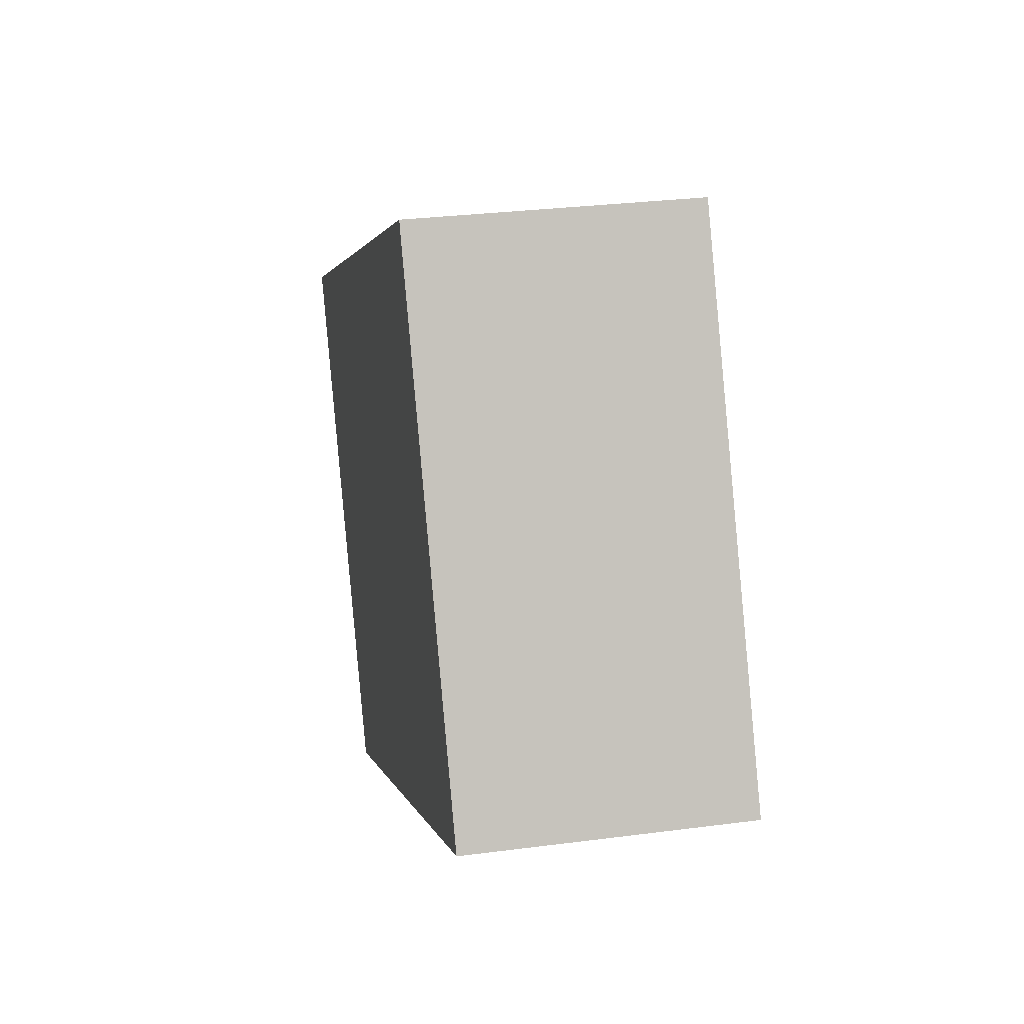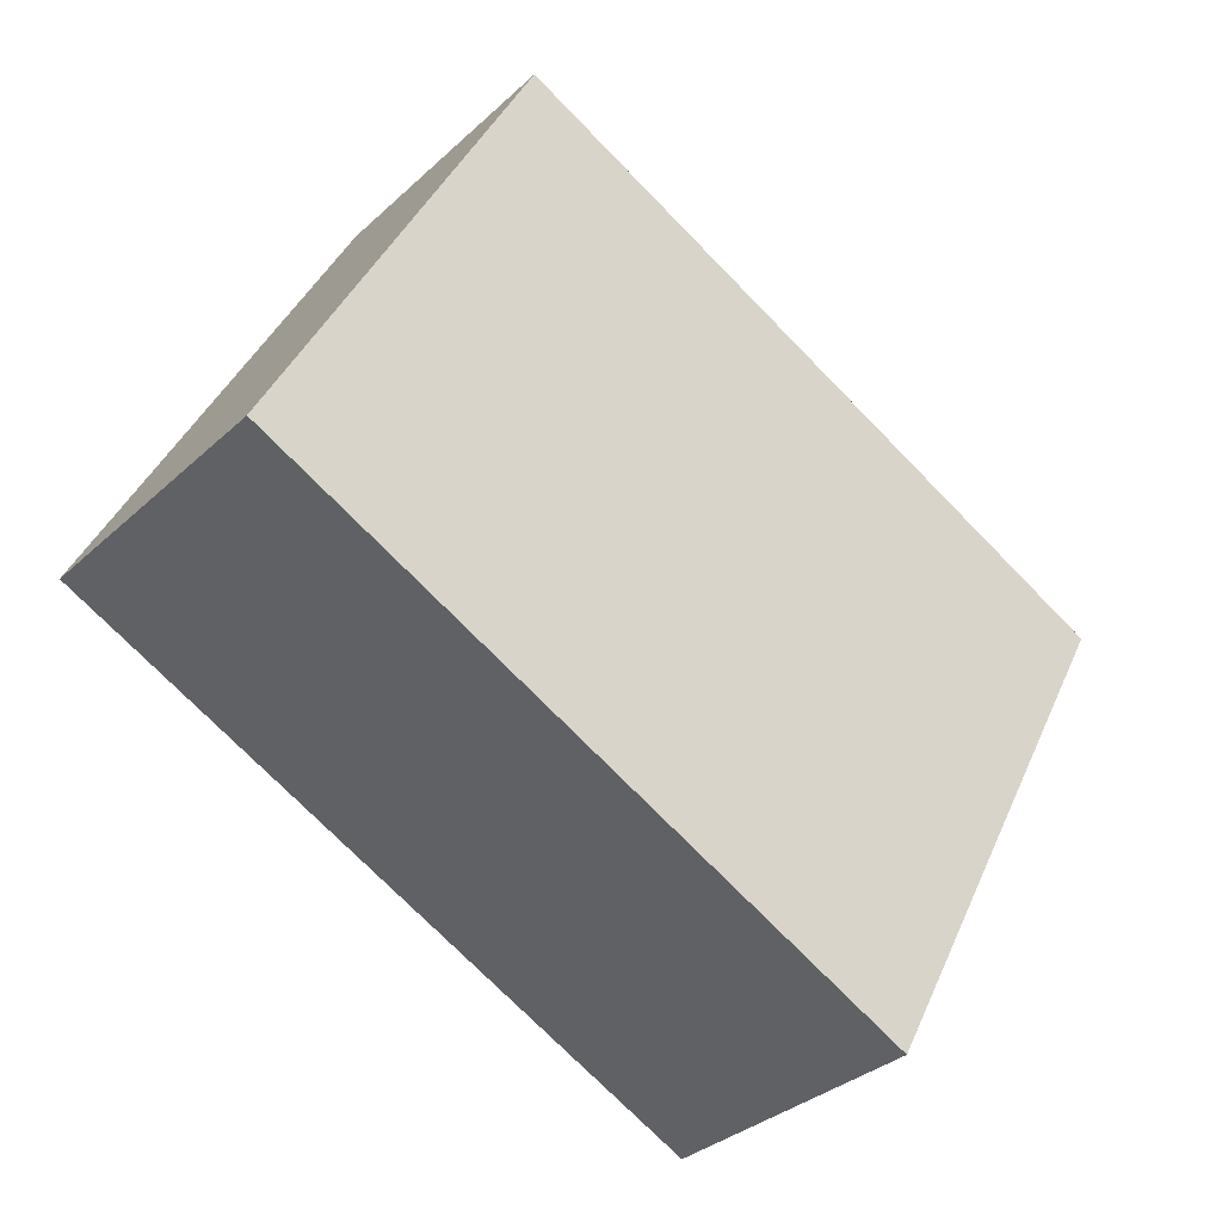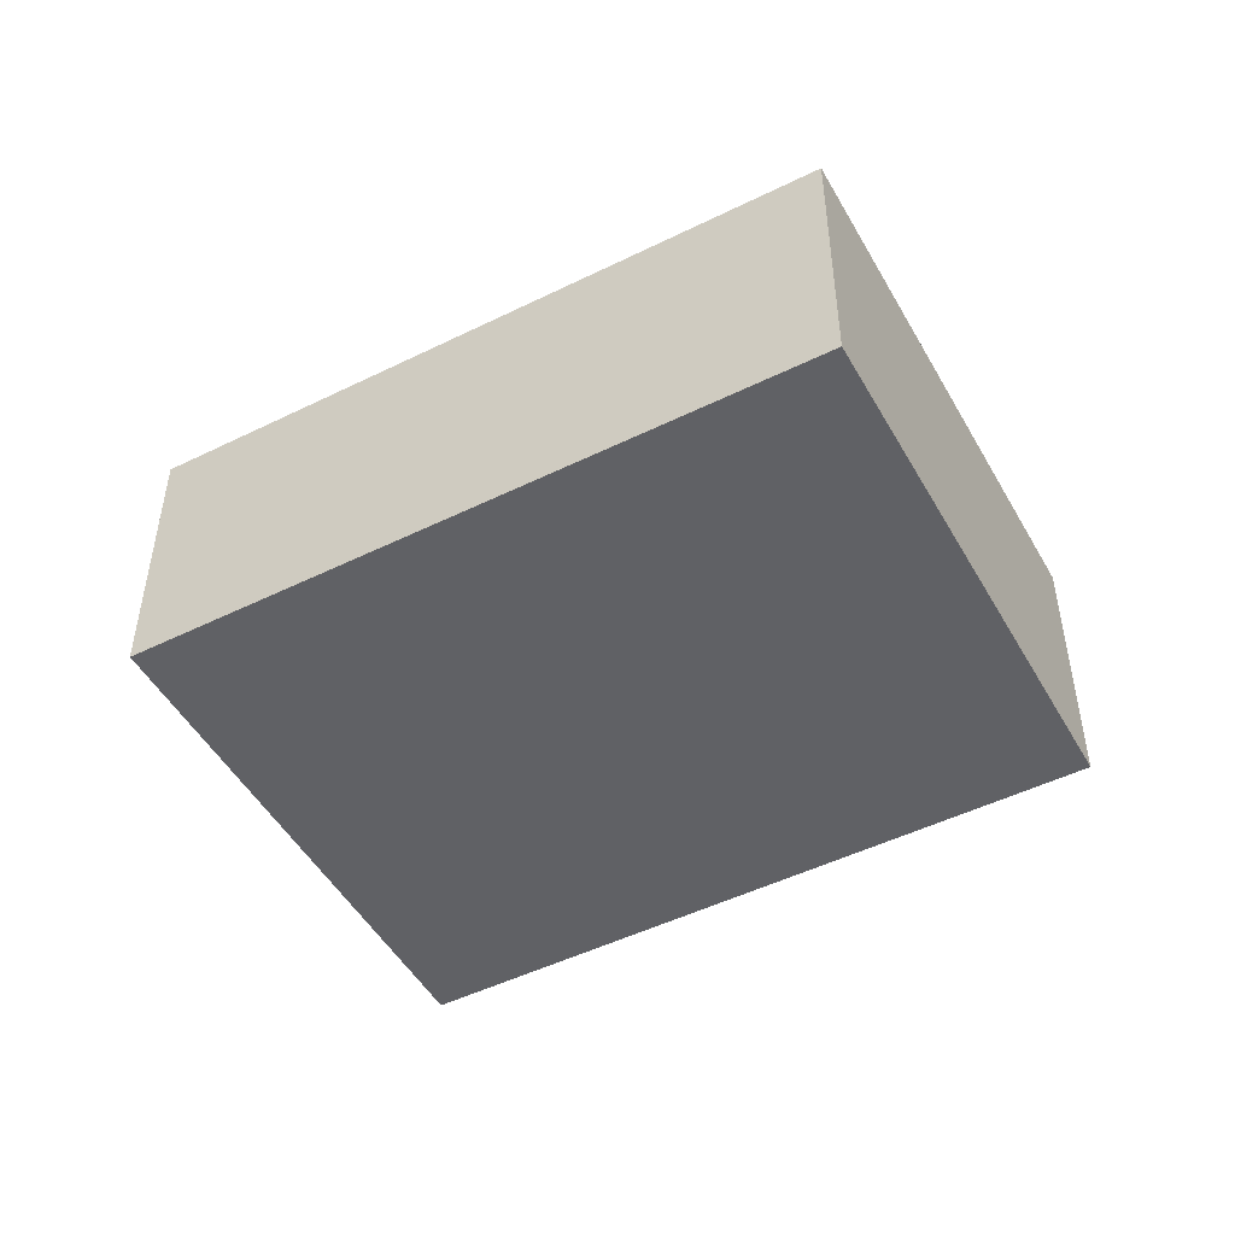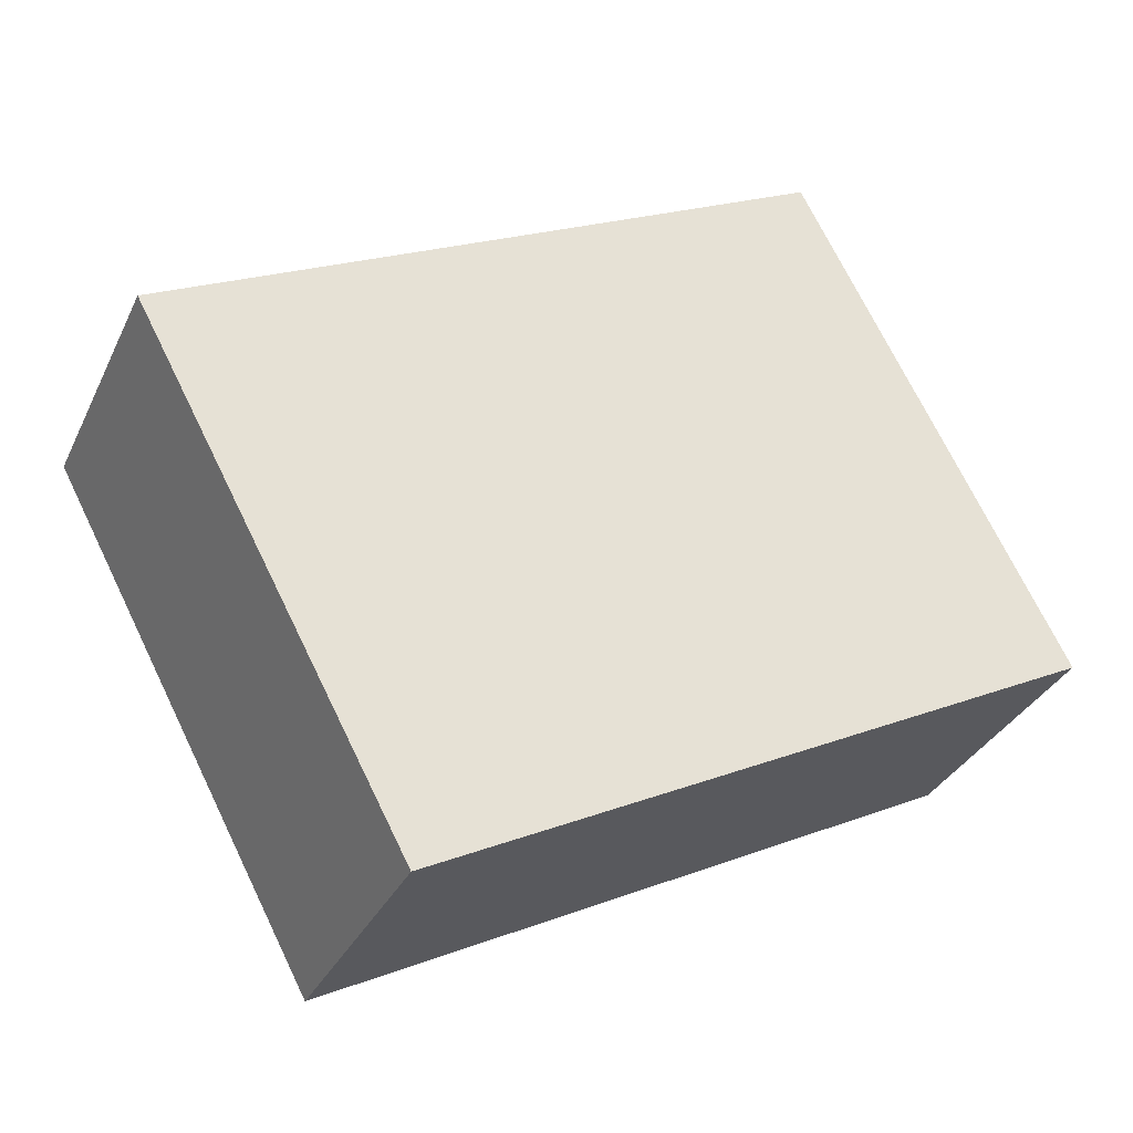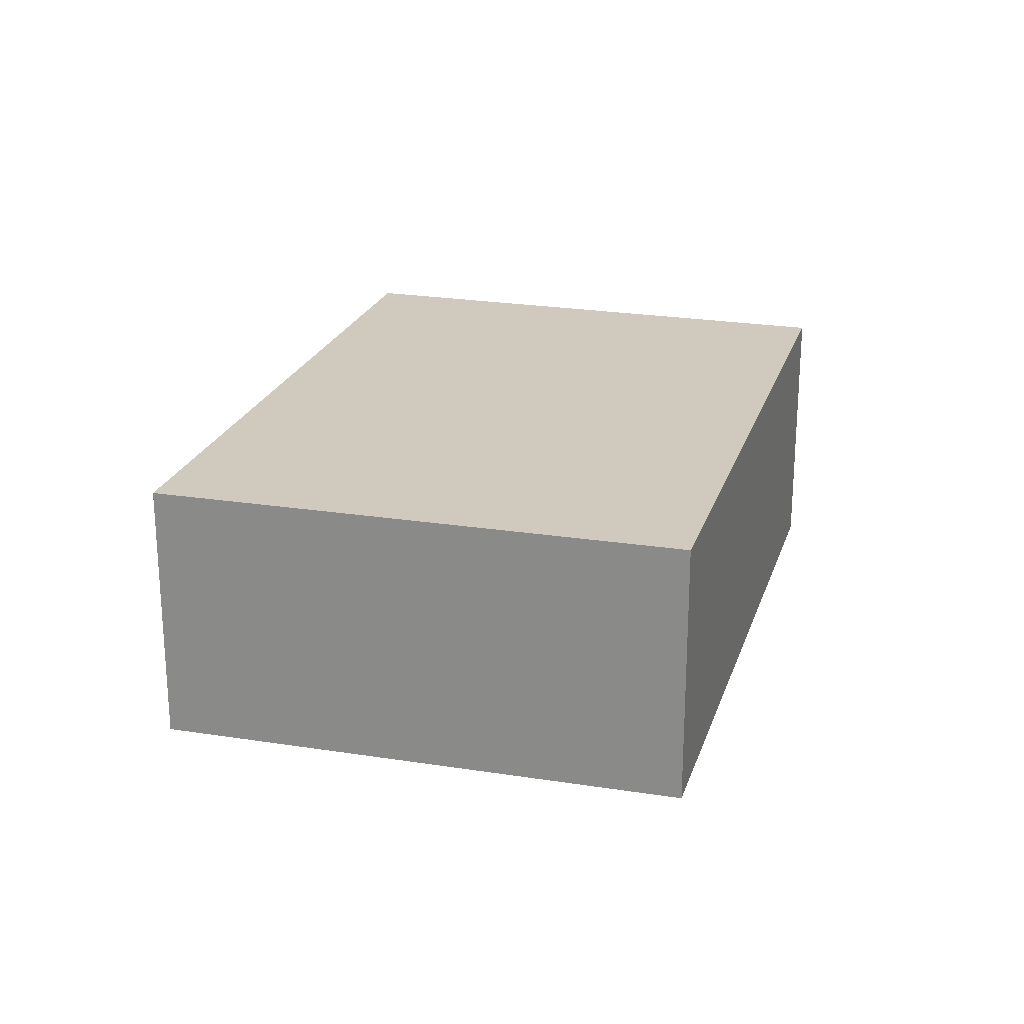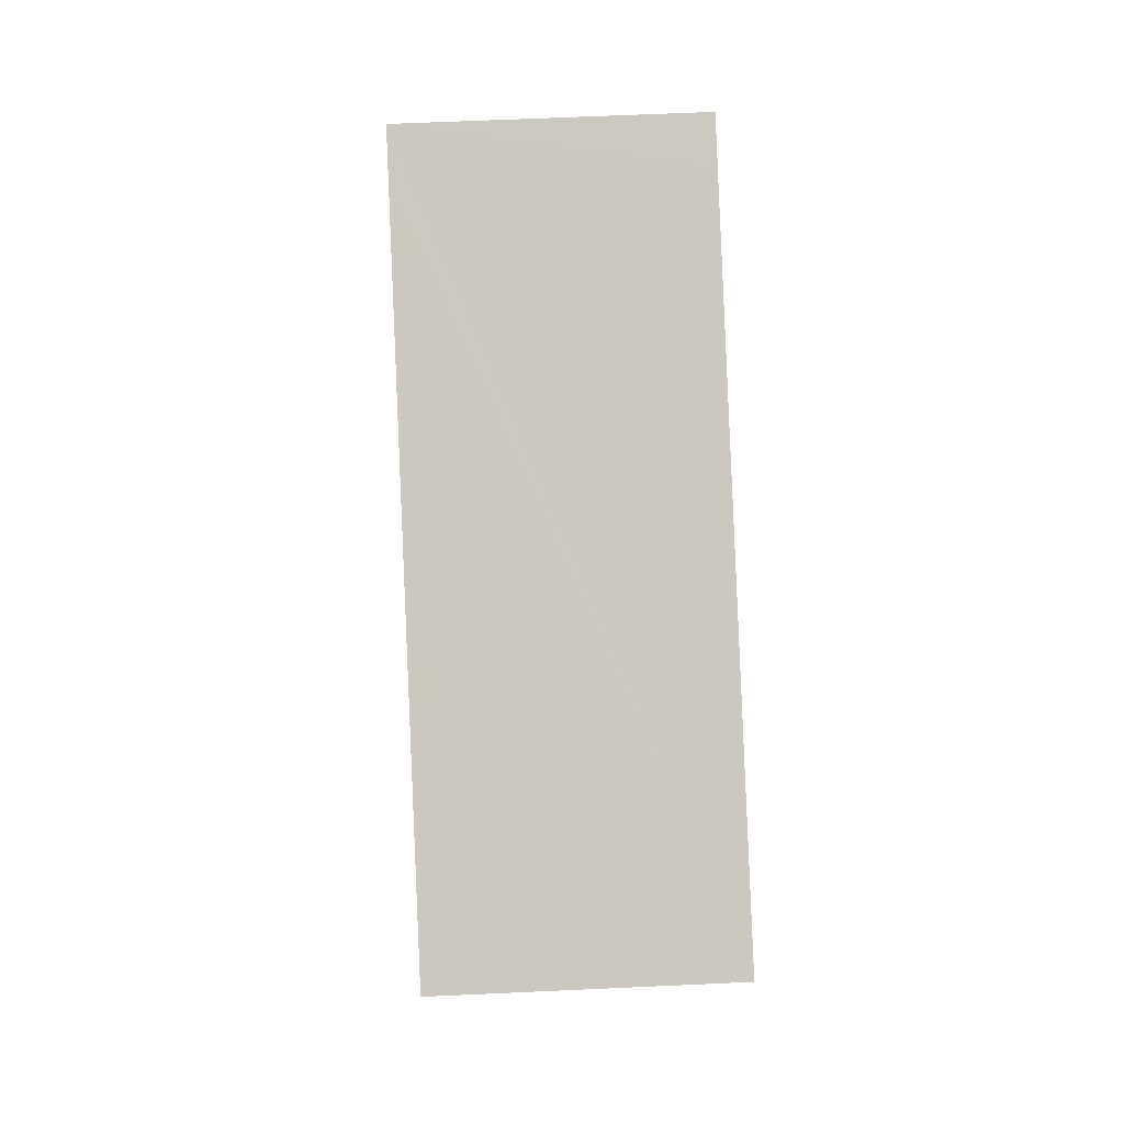
<metadata>
{"format":"obj","ext":"obj","renderer":"f3d","projection":"perspective","resolution":1024,"background":"white","views":[{"elev":29.0,"azim":-101.1,"up":"+Z"},{"elev":-33.1,"azim":-38.7,"up":"+Z"},{"elev":-48.3,"azim":-124.1,"up":"+Y"},{"elev":-32.6,"azim":157.7,"up":"+Z"},{"elev":23.1,"azim":133.0,"up":"+Y"},{"elev":60.7,"azim":87.3,"up":"+Z"}]}
</metadata>
<code>
v  0 2.577 1.578e-16
v  8.365 2.577 1.422
v  5.973 2.577 -3.054
v  8.436 2.577 1.554
v  8.367 2.577 1.589
v  2.775 2.577 4.416
v  2.343 2.577 4.537
v  2.383 2.577 4.614
v  8.436 -9.516e-17 1.554
v  5.973 1.87e-16 -3.054
v  8.365 -8.707e-17 1.422
v  0 0 0
v  2.343 -2.778e-16 4.537
v  2.383 -2.825e-16 4.614
v  2.775 -2.704e-16 4.416
v  8.367 -9.73e-17 1.589
g defaultobject
f 1 2 3
f 2 1 4
f 4 1 5
f 5 1 6
f 6 1 7
f 6 7 8
f 9 2 4
f 2 9 3
f 3 9 10
f 10 9 11
f 10 1 3
f 1 10 12
f 12 7 1
f 7 12 13
f 7 13 8
f 8 13 14
f 14 6 8
f 6 14 5
f 5 14 15
f 5 15 16
f 5 16 4
f 4 16 9
f 16 11 9
f 11 12 10
f 12 11 16
f 12 16 15
f 12 15 14
f 12 14 13

</code>
